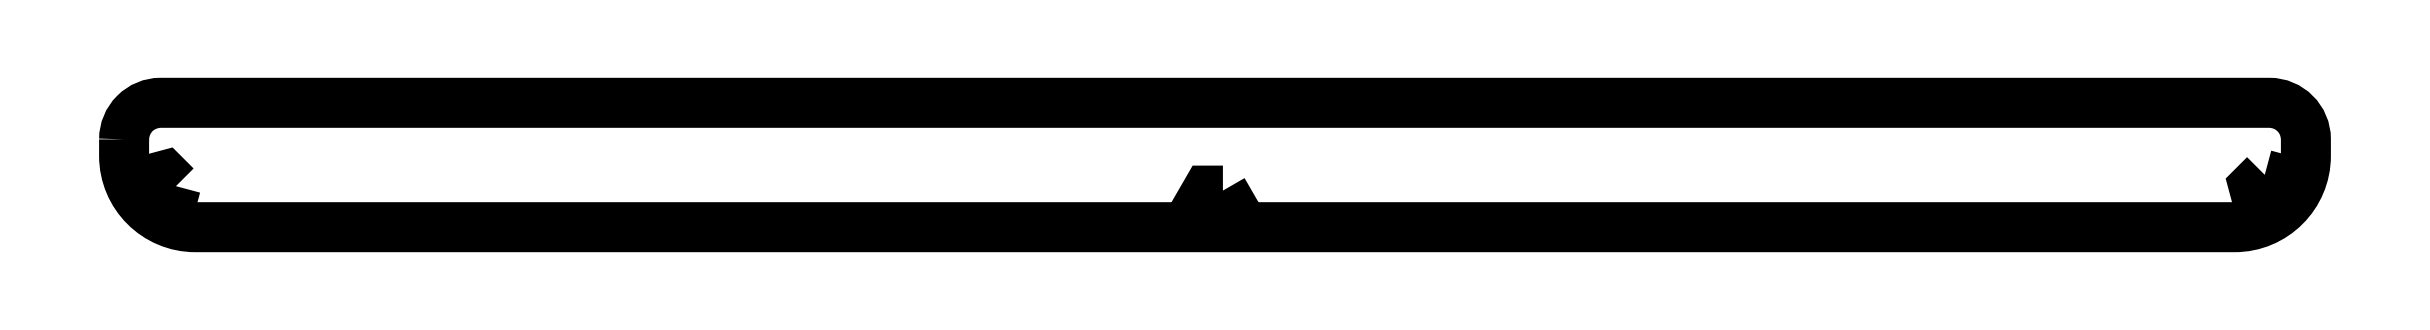
<metadata>
{"format":"dxf","ext":"dxf","renderer":"ezdxf+matplotlib","layout":"modelspace","background":"white","min_lineweight":24,"dpi":150}
</metadata>
<code>
0
SECTION
2
ENTITIES
0
LWPOLYLINE
8
0
90
6
70
1
43
0
10
-227.6
20
-0.8143
10
-228.8
20
0.3696
10
-230.4
20
-0.06375
10
-230.9
20
-1.681
10
-229.7
20
-2.865
10
-228.1
20
-2.432
0
LWPOLYLINE
8
0
90
6
70
1
43
0
10
0.7994
20
0.4254
10
-0.4254
20
-0.7994
10
0.02292
20
-2.472
10
1.696
20
-2.921
10
2.921
20
-1.696
10
2.472
20
-0.02292
0
LWPOLYLINE
8
0
90
6
70
1
43
0
10
-113.1
20
-1.3
10
-114.9
20
-1.3
10
-115.7
20
-2.8
10
-114.9
20
-4.3
10
-113.1
20
-4.3
10
-112.3
20
-2.8
0
LWPOLYLINE
8
0
90
8
70
1
43
0
10
-233.3
20
4.3
42
-0.4142
10
-229.3
20
8.3
10
1.3
20
8.3
42
-0.4142
10
5.3
20
4.3
10
5.3
20
2.5
42
-0.4142
10
-2.5
20
-5.3
10
-225.5
20
-5.3
42
-0.4142
10
-233.3
20
2.5
0
ENDSEC
0
EOF

</code>
